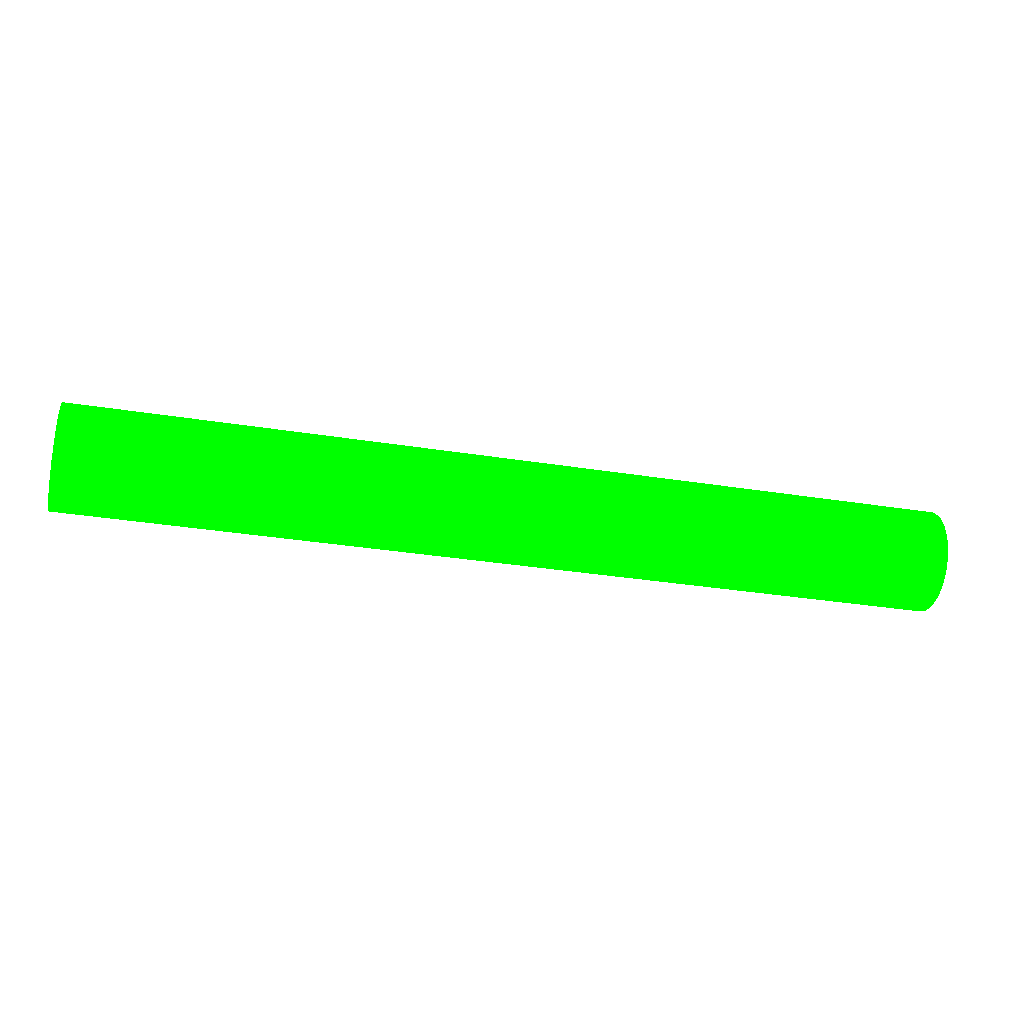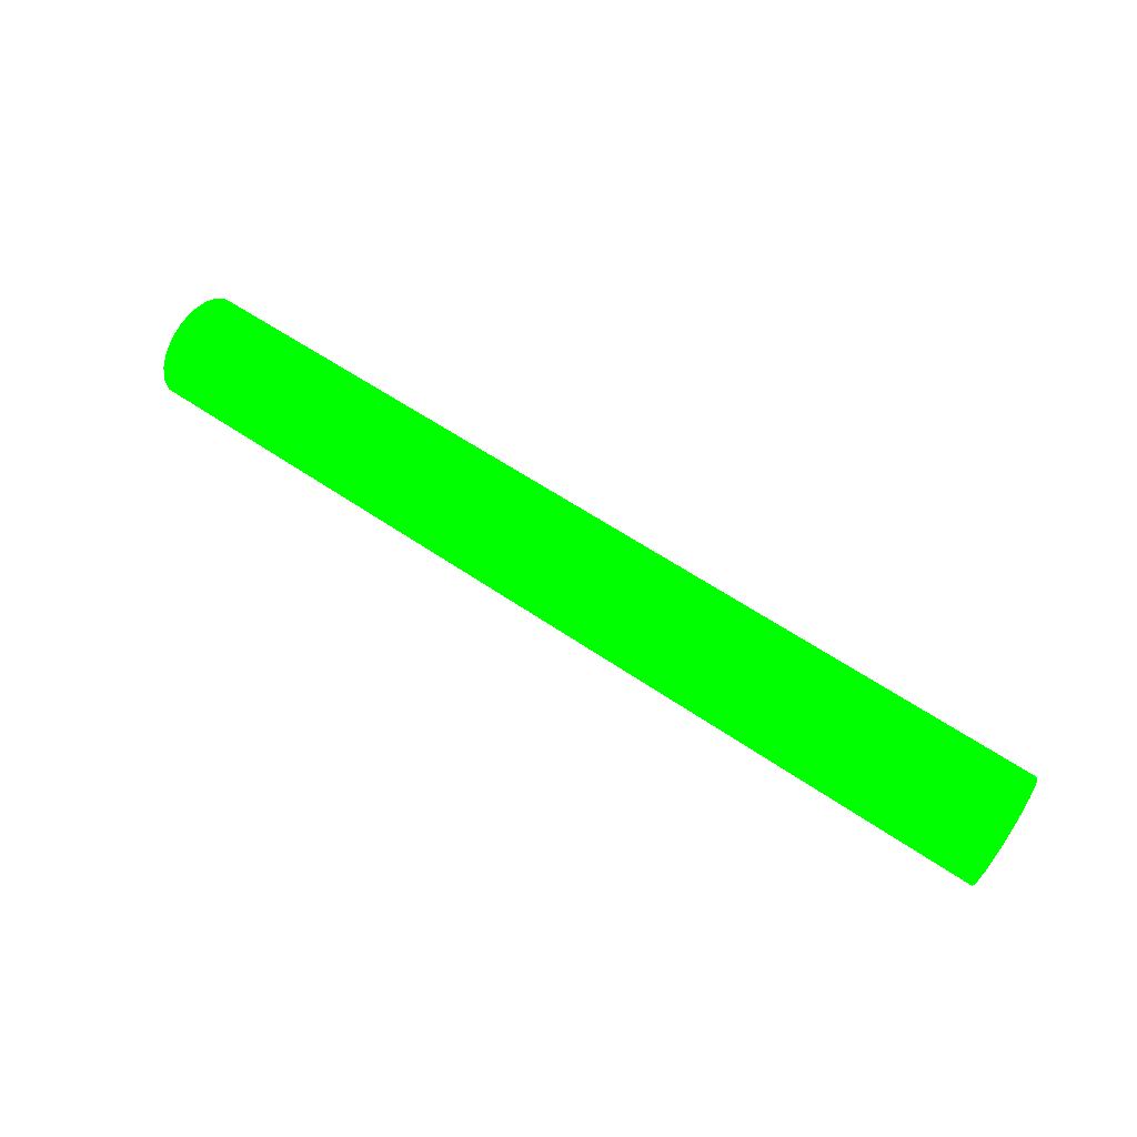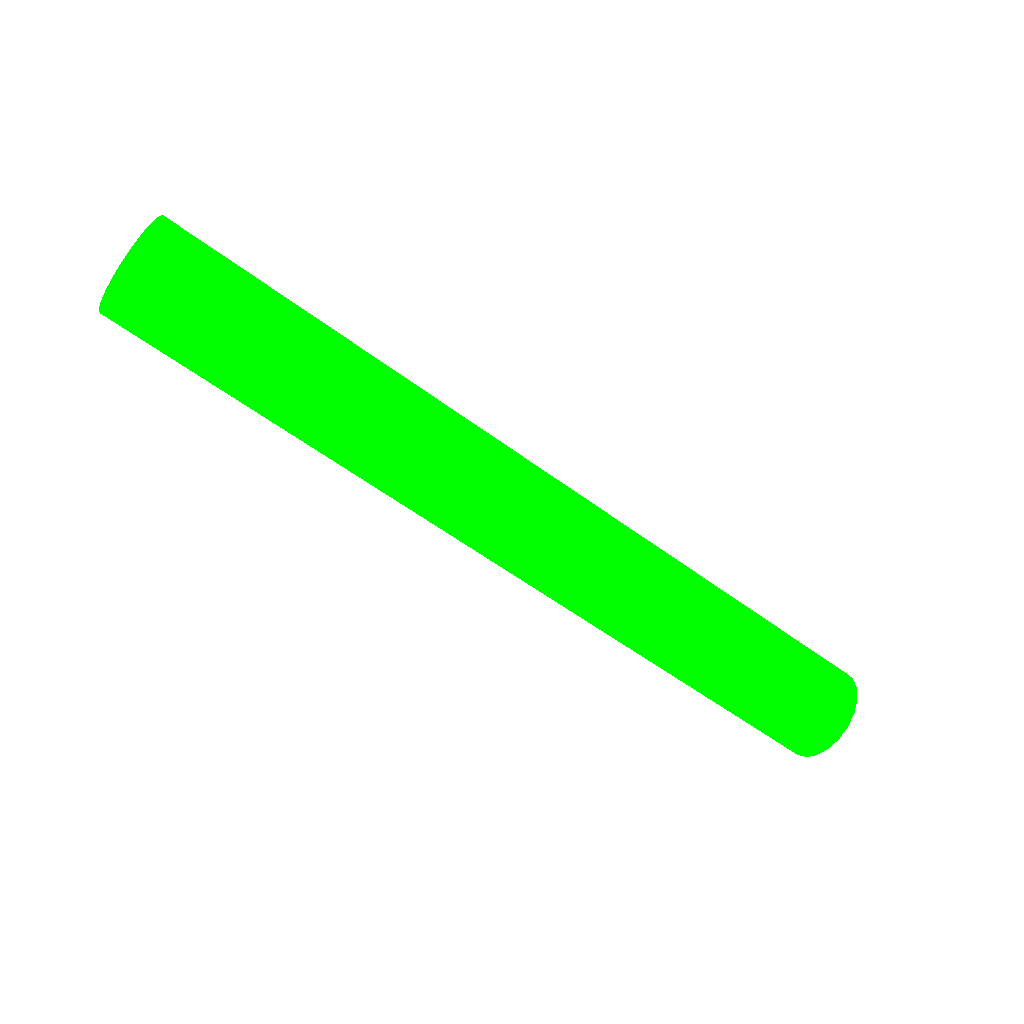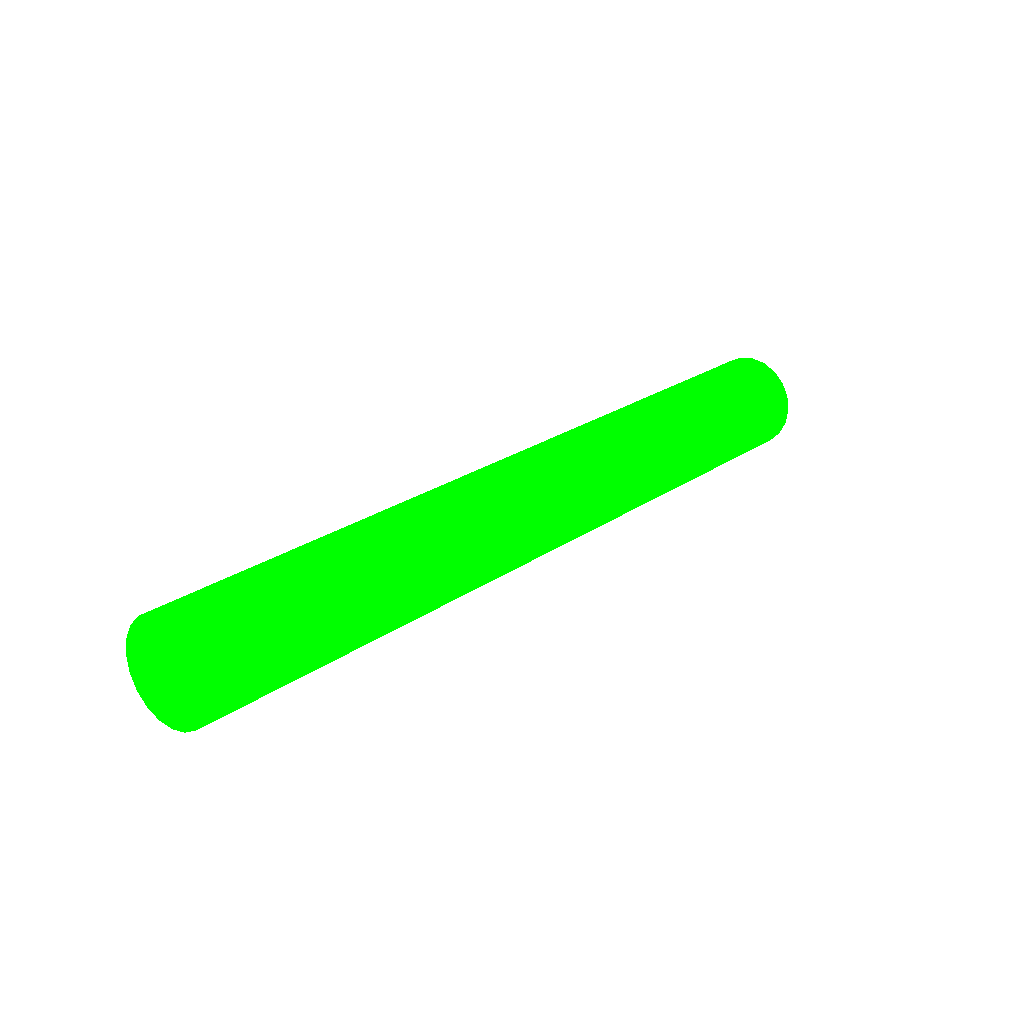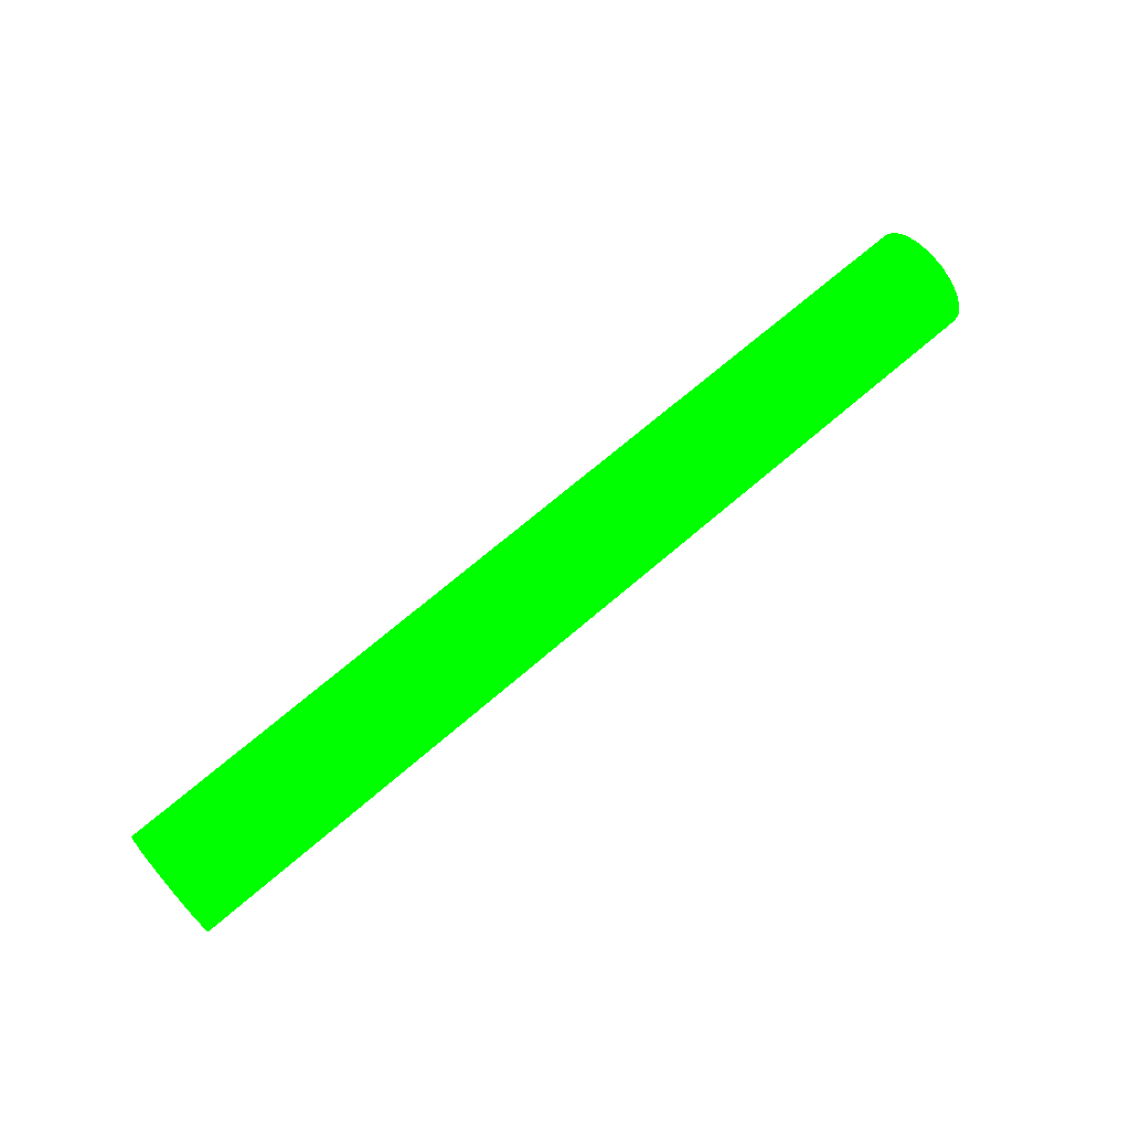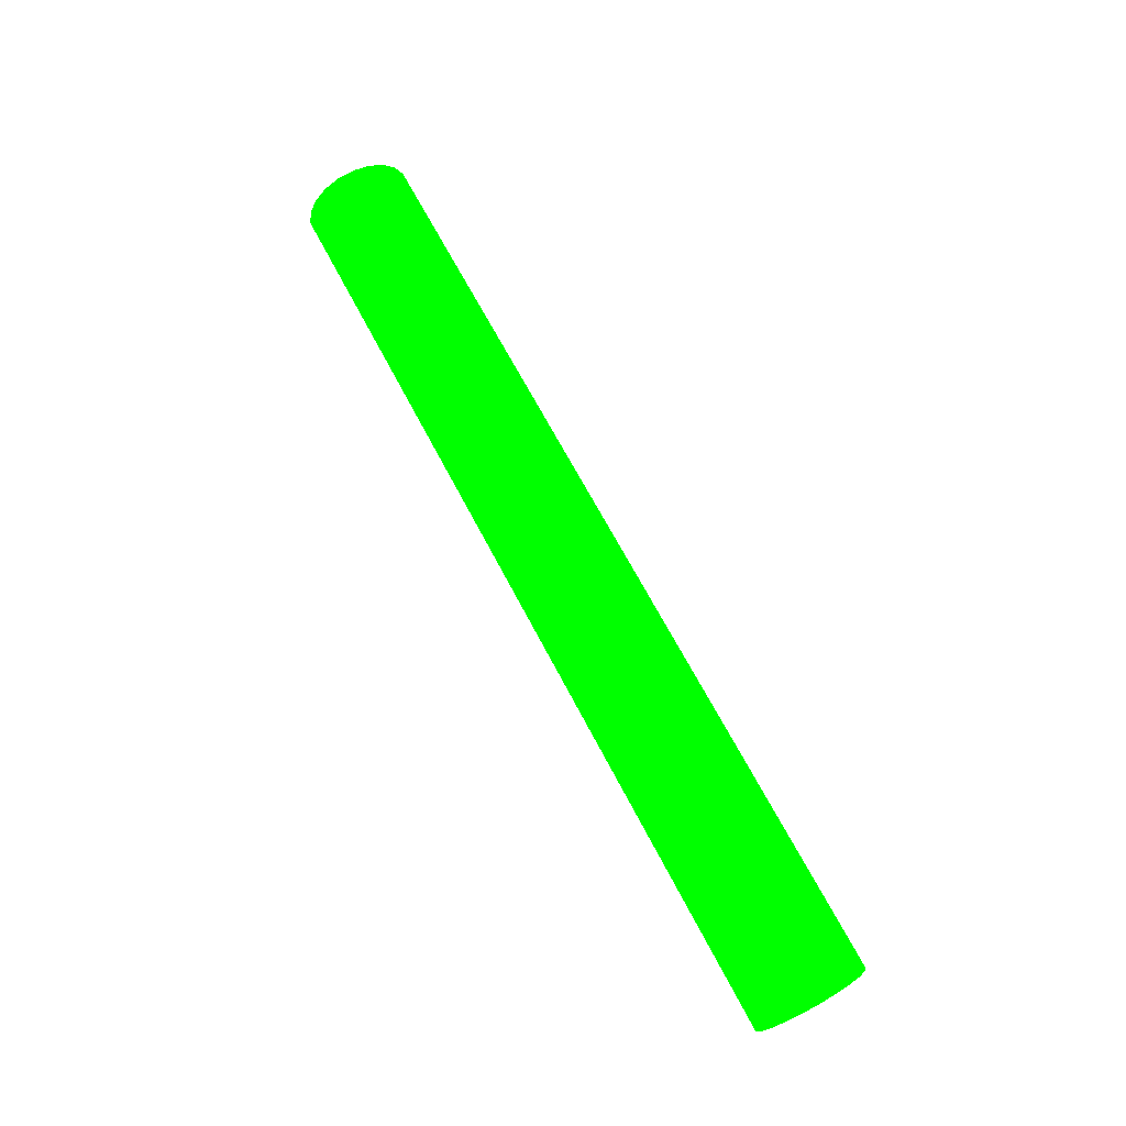
<metadata>
{"format":"obj","ext":"obj","renderer":"f3d","projection":"perspective","resolution":1024,"background":"white","views":[{"elev":-31.5,"azim":167.0,"up":"+Y"},{"elev":55.3,"azim":-143.7,"up":"+Y"},{"elev":-51.2,"azim":-39.9,"up":"+Y"},{"elev":22.4,"azim":129.2,"up":"+Y"},{"elev":71.1,"azim":139.5,"up":"+Z"},{"elev":65.1,"azim":62.8,"up":"+Y"}]}
</metadata>
<code>
v 5.67 -3.48e-05 1.163e-05 0 1 0
v 7.306 1.951e-05 -8.021e-05 0 1 0
v 5.67 -3.48e-05 0.09646 0 1 0
v 5.67 0.02977 0.09174 0 1 0
v 5.67 0.05666 0.07804 0 1 0
v 5.67 0.07799 0.0567 0 1 0
v 5.67 0.09169 0.02982 0 1 0
v 5.67 0.09641 1.163e-05 0 1 0
v 5.67 0.09169 -0.02979 0 1 0
v 5.67 0.07799 -0.05668 0 1 0
v 5.67 0.05666 -0.07802 0 1 0
v 5.67 0.02977 -0.09172 0 1 0
v 5.67 -3.48e-05 -0.09644 0 1 0
v 5.67 -0.02984 -0.09172 0 1 0
v 5.67 -0.05673 -0.07802 0 1 0
v 5.67 -0.07806 -0.05668 0 1 0
v 5.67 -0.09176 -0.02979 0 1 0
v 5.67 -0.09648 1.163e-05 0 1 0
v 5.67 -0.09176 0.02982 0 1 0
v 5.67 -0.07806 0.0567 0 1 0
v 5.67 -0.05673 0.07804 0 1 0
v 5.67 -0.02984 0.09174 0 1 0
v 6.079 -2.123e-05 0.09644 0 1 0
v 6.079 0.02978 0.09172 0 1 0
v 6.079 0.05667 0.07802 0 1 0
v 6.079 0.07801 0.05668 0 1 0
v 6.079 0.09171 0.02979 0 1 0
v 6.079 0.09643 -1.133e-05 0 1 0
v 6.079 0.09171 -0.02982 0 1 0
v 6.079 0.07801 -0.0567 0 1 0
v 6.079 0.05667 -0.07804 0 1 0
v 6.079 0.02978 -0.09174 0 1 0
v 6.079 -2.123e-05 -0.09646 0 1 0
v 6.079 -0.02983 -0.09174 0 1 0
v 6.079 -0.05671 -0.07804 0 1 0
v 6.079 -0.07805 -0.0567 0 1 0
v 6.079 -0.09175 -0.02982 0 1 0
v 6.079 -0.09647 -1.133e-05 0 1 0
v 6.079 -0.09175 0.02979 0 1 0
v 6.079 -0.07805 0.05668 0 1 0
v 6.079 -0.05671 0.07802 0 1 0
v 6.079 -0.02983 0.09172 0 1 0
v 6.488 -7.647e-06 0.09641 0 1 0
v 6.488 0.0298 0.09169 0 1 0
v 6.488 0.05668 0.07799 0 1 0
v 6.488 0.07802 0.05666 0 1 0
v 6.488 0.09172 0.02977 0 1 0
v 6.488 0.09644 -3.429e-05 0 1 0
v 6.488 0.09172 -0.02984 0 1 0
v 6.488 0.07802 -0.05672 0 1 0
v 6.488 0.05668 -0.07806 0 1 0
v 6.488 0.0298 -0.09176 0 1 0
v 6.488 -7.647e-06 -0.09648 0 1 0
v 6.488 -0.02981 -0.09176 0 1 0
v 6.488 -0.0567 -0.07806 0 1 0
v 6.488 -0.07804 -0.05672 0 1 0
v 6.488 -0.09174 -0.02984 0 1 0
v 6.488 -0.09646 -3.429e-05 0 1 0
v 6.488 -0.09174 0.02977 0 1 0
v 6.488 -0.07804 0.05666 0 1 0
v 6.488 -0.0567 0.07799 0 1 0
v 6.488 -0.02981 0.09169 0 1 0
v 6.897 5.932e-06 0.09639 0 1 0
v 6.897 0.02981 0.09167 0 1 0
v 6.897 0.0567 0.07797 0 1 0
v 6.897 0.07803 0.05663 0 1 0
v 6.897 0.09173 0.02975 0 1 0
v 6.897 0.09645 -5.725e-05 0 1 0
v 6.897 0.09173 -0.02986 0 1 0
v 6.897 0.07803 -0.05675 0 1 0
v 6.897 0.0567 -0.07809 0 1 0
v 6.897 0.02981 -0.09178 0 1 0
v 6.897 5.932e-06 -0.09651 0 1 0
v 6.897 -0.0298 -0.09178 0 1 0
v 6.897 -0.05668 -0.07809 0 1 0
v 6.897 -0.07802 -0.05675 0 1 0
v 6.897 -0.09172 -0.02986 0 1 0
v 6.897 -0.09644 -5.725e-05 0 1 0
v 6.897 -0.09172 0.02975 0 1 0
v 6.897 -0.07802 0.05663 0 1 0
v 6.897 -0.05668 0.07797 0 1 0
v 6.897 -0.0298 0.09167 0 1 0
v 7.306 1.951e-05 0.09637 0 1 0
v 7.306 0.02982 0.09165 0 1 0
v 7.306 0.05671 0.07795 0 1 0
v 7.306 0.07805 0.05661 0 1 0
v 7.306 0.09175 0.02972 0 1 0
v 7.306 0.09647 -8.021e-05 0 1 0
v 7.306 0.09175 -0.02988 0 1 0
v 7.306 0.07805 -0.05677 0 1 0
v 7.306 0.05671 -0.07811 0 1 0
v 7.306 0.02982 -0.09181 0 1 0
v 7.306 1.951e-05 -0.09653 0 1 0
v 7.306 -0.02978 -0.09181 0 1 0
v 7.306 -0.05667 -0.07811 0 1 0
v 7.306 -0.07801 -0.05677 0 1 0
v 7.306 -0.09171 -0.02988 0 1 0
v 7.306 -0.09643 -8.021e-05 0 1 0
v 7.306 -0.09171 0.02972 0 1 0
v 7.306 -0.07801 0.05661 0 1 0
v 7.306 -0.05667 0.07795 0 1 0
v 7.306 -0.02978 0.09165 0 1 0
f 1 3 4
f 2 84 83
f 1 4 5
f 2 85 84
f 1 5 6
f 2 86 85
f 1 6 7
f 2 87 86
f 1 7 8
f 2 88 87
f 1 8 9
f 2 89 88
f 1 9 10
f 2 90 89
f 1 10 11
f 2 91 90
f 1 11 12
f 2 92 91
f 1 12 13
f 2 93 92
f 1 13 14
f 2 94 93
f 1 14 15
f 2 95 94
f 1 15 16
f 2 96 95
f 1 16 17
f 2 97 96
f 1 17 18
f 2 98 97
f 1 18 19
f 2 99 98
f 1 19 20
f 2 100 99
f 1 20 21
f 2 101 100
f 1 21 22
f 2 102 101
f 1 22 3
f 2 83 102
f 23 4 3
f 23 24 4
f 24 5 4
f 24 25 5
f 25 6 5
f 25 26 6
f 26 7 6
f 26 27 7
f 27 8 7
f 27 28 8
f 28 9 8
f 28 29 9
f 29 10 9
f 29 30 10
f 30 11 10
f 30 31 11
f 31 12 11
f 31 32 12
f 32 13 12
f 32 33 13
f 33 14 13
f 33 34 14
f 34 15 14
f 34 35 15
f 35 16 15
f 35 36 16
f 36 17 16
f 36 37 17
f 37 18 17
f 37 38 18
f 38 19 18
f 38 39 19
f 39 20 19
f 39 40 20
f 40 21 20
f 40 41 21
f 41 22 21
f 41 42 22
f 42 3 22
f 42 23 3
f 43 24 23
f 43 44 24
f 44 25 24
f 44 45 25
f 45 26 25
f 45 46 26
f 46 27 26
f 46 47 27
f 47 28 27
f 47 48 28
f 48 29 28
f 48 49 29
f 49 30 29
f 49 50 30
f 50 31 30
f 50 51 31
f 51 32 31
f 51 52 32
f 52 33 32
f 52 53 33
f 53 34 33
f 53 54 34
f 54 35 34
f 54 55 35
f 55 36 35
f 55 56 36
f 56 37 36
f 56 57 37
f 57 38 37
f 57 58 38
f 58 39 38
f 58 59 39
f 59 40 39
f 59 60 40
f 60 41 40
f 60 61 41
f 61 42 41
f 61 62 42
f 62 23 42
f 62 43 23
f 63 44 43
f 63 64 44
f 64 45 44
f 64 65 45
f 65 46 45
f 65 66 46
f 66 47 46
f 66 67 47
f 67 48 47
f 67 68 48
f 68 49 48
f 68 69 49
f 69 50 49
f 69 70 50
f 70 51 50
f 70 71 51
f 71 52 51
f 71 72 52
f 72 53 52
f 72 73 53
f 73 54 53
f 73 74 54
f 74 55 54
f 74 75 55
f 75 56 55
f 75 76 56
f 76 57 56
f 76 77 57
f 77 58 57
f 77 78 58
f 78 59 58
f 78 79 59
f 79 60 59
f 79 80 60
f 80 61 60
f 80 81 61
f 81 62 61
f 81 82 62
f 82 43 62
f 82 63 43
f 83 64 63
f 83 84 64
f 84 65 64
f 84 85 65
f 85 66 65
f 85 86 66
f 86 67 66
f 86 87 67
f 87 68 67
f 87 88 68
f 88 69 68
f 88 89 69
f 89 70 69
f 89 90 70
f 90 71 70
f 90 91 71
f 91 72 71
f 91 92 72
f 92 73 72
f 92 93 73
f 93 74 73
f 93 94 74
f 94 75 74
f 94 95 75
f 95 76 75
f 95 96 76
f 96 77 76
f 96 97 77
f 97 78 77
f 97 98 78
f 98 79 78
f 98 99 79
f 99 80 79
f 99 100 80
f 100 81 80
f 100 101 81
f 101 82 81
f 101 102 82
f 102 63 82
f 102 83 63

</code>
